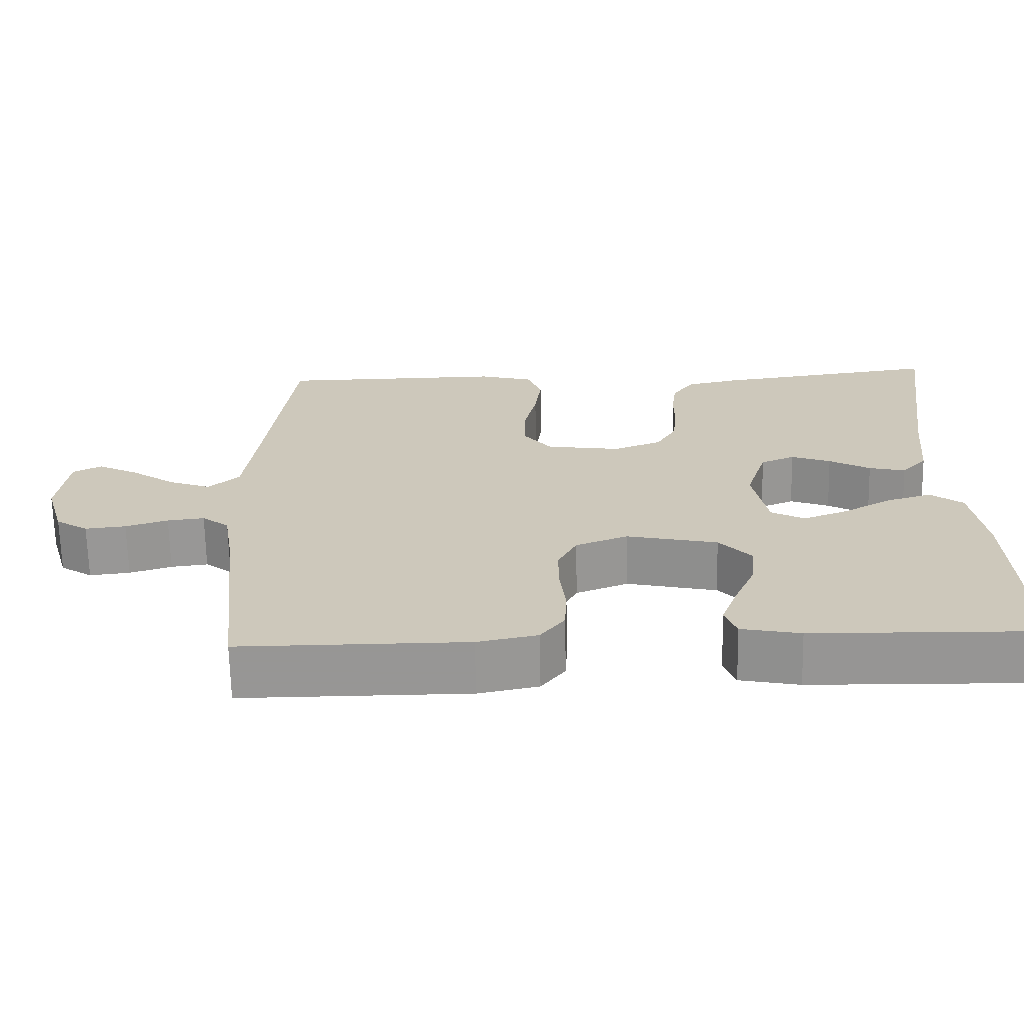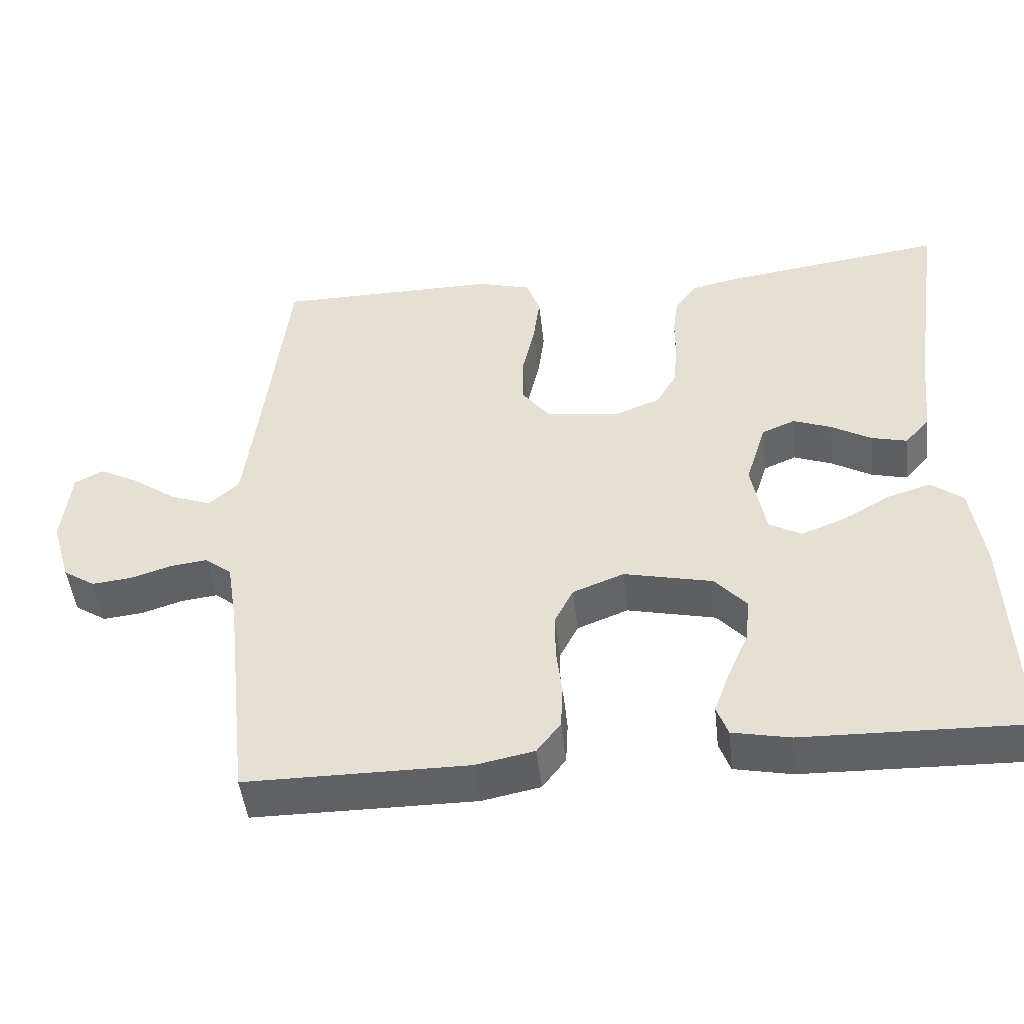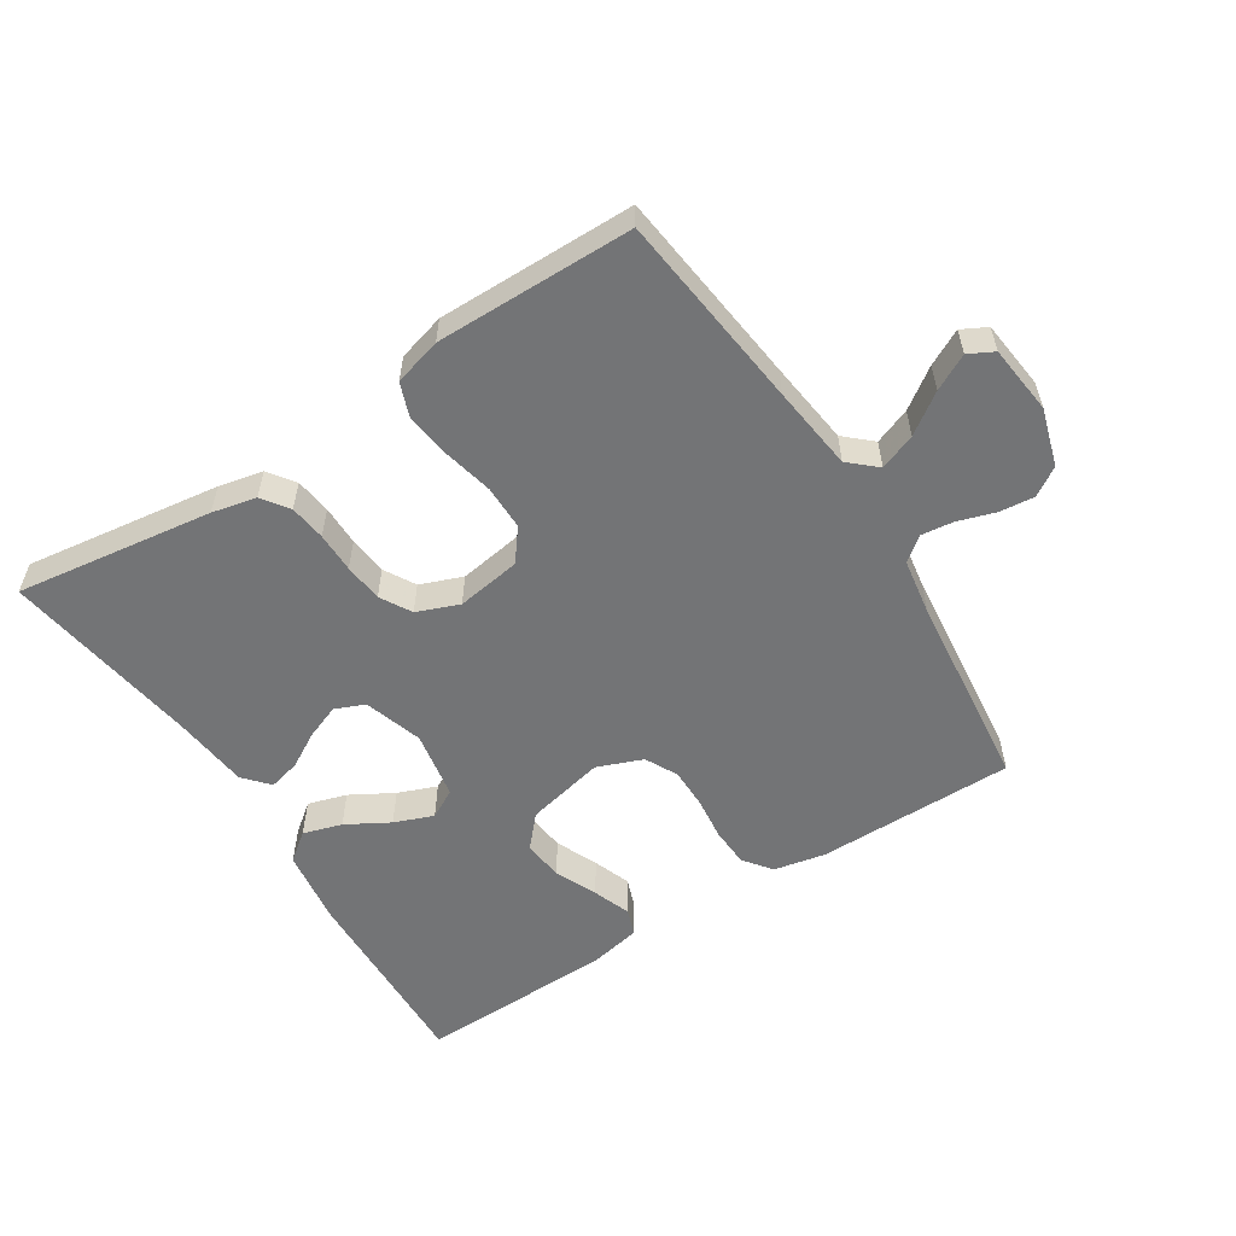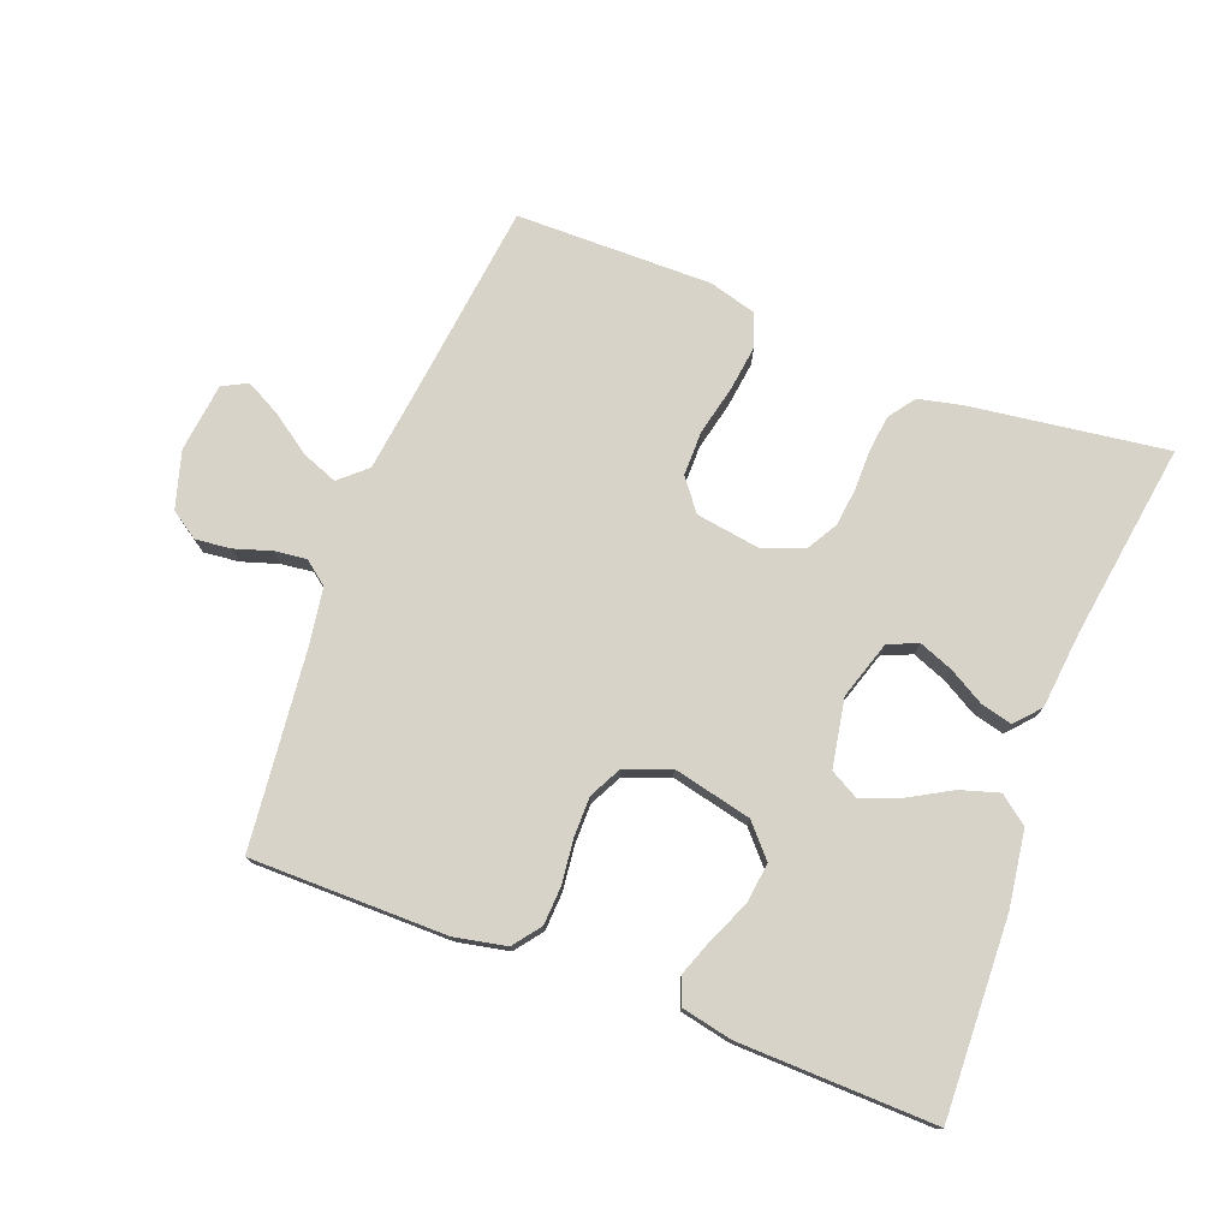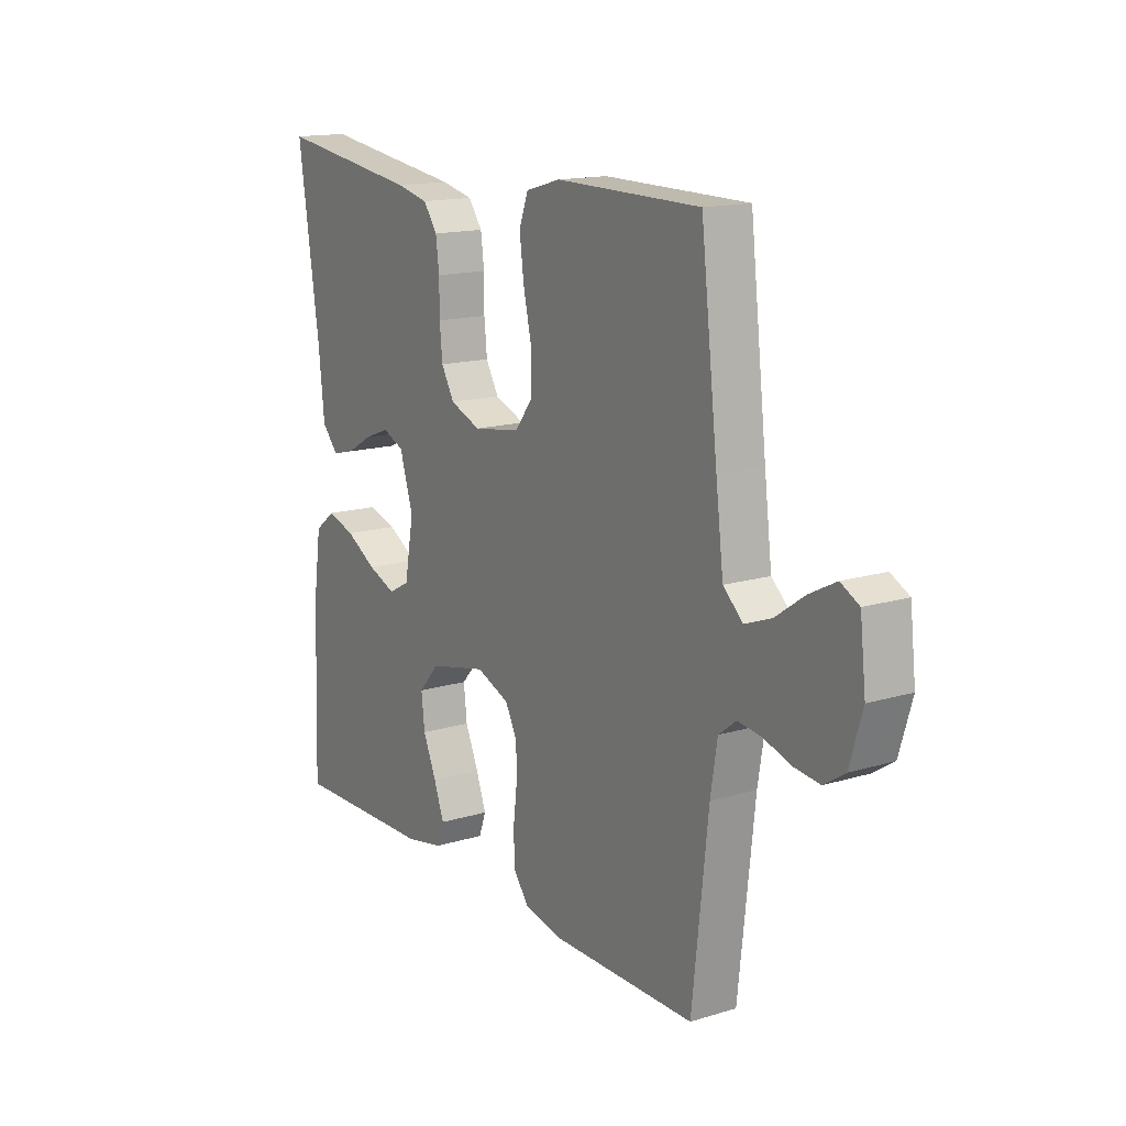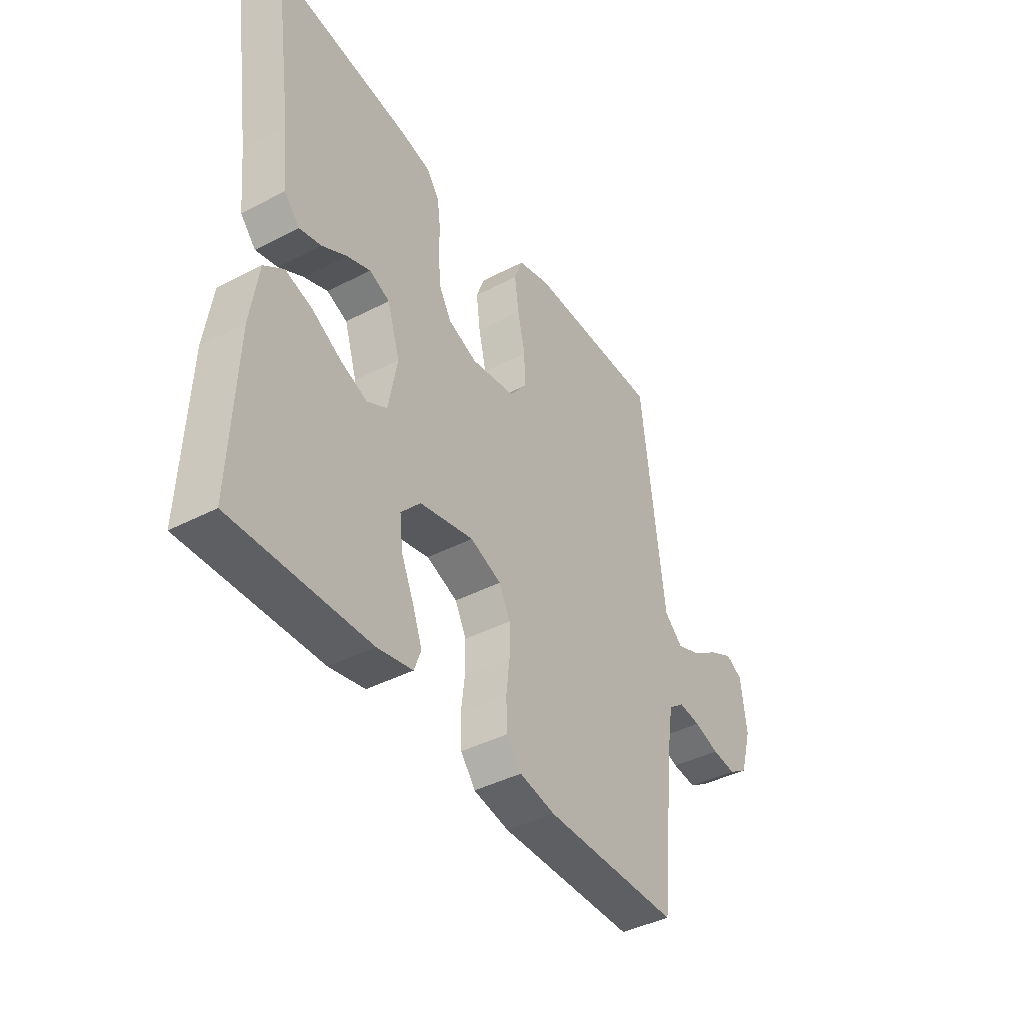
<metadata>
{"format":"obj","ext":"obj","renderer":"f3d","projection":"perspective","resolution":1024,"background":"white","views":[{"elev":-67.8,"azim":-178.8,"up":"+Z"},{"elev":-47.4,"azim":-173.7,"up":"+Z"},{"elev":-56.2,"azim":32.6,"up":"+Y"},{"elev":76.2,"azim":-159.0,"up":"+Y"},{"elev":15.2,"azim":57.3,"up":"+Z"},{"elev":-41.5,"azim":-57.8,"up":"+Z"}]}
</metadata>
<code>
v 0.5 0.07 -0.5
v 0.2 0.07 -0.5
v 0.121 0.07 -0.484
v 0.089 0.07 -0.442
v 0.086 0.07 -0.383
v 0.094 0.07 -0.317
v 0.094 0.07 -0.255
v 0.069 0.07 -0.206
v 0 0.07 -0.179
v -0.12 0.07 -0.206
v -0.163 0.07 -0.254
v -0.156 0.07 -0.315
v -0.128 0.07 -0.379
v -0.107 0.07 -0.436
v -0.122 0.07 -0.477
v -0.2 0.07 -0.493
v -0.5 0.07 -0.5
v -0.489 0.07 -0.2
v -0.472 0.07 -0.083
v -0.429 0.07 -0.05
v -0.37 0.07 -0.068
v -0.305 0.07 -0.105
v -0.246 0.07 -0.128
v -0.202 0.07 -0.104
v -0.183 0.07 0
v -0.211 0.07 0.089
v -0.256 0.07 0.108
v -0.308 0.07 0.088
v -0.362 0.07 0.057
v -0.41 0.07 0.045
v -0.444 0.07 0.083
v -0.456 0.07 0.2
v -0.5 0.07 0.5
v -0.2 0.07 0.458
v -0.133 0.07 0.443
v -0.104 0.07 0.403
v -0.097 0.07 0.348
v -0.097 0.07 0.287
v -0.091 0.07 0.228
v -0.064 0.07 0.181
v 0 0.07 0.156
v 0.098 0.07 0.171
v 0.135 0.07 0.219
v 0.135 0.07 0.287
v 0.118 0.07 0.362
v 0.109 0.07 0.432
v 0.128 0.07 0.483
v 0.2 0.07 0.503
v 0.5 0.07 0.5
v 0.535 0.07 0.2
v 0.551 0.07 0.071
v 0.592 0.07 0.034
v 0.647 0.07 0.055
v 0.707 0.07 0.097
v 0.761 0.07 0.125
v 0.799 0.07 0.105
v 0.811 0.07 0
v 0.785 0.07 -0.087
v 0.742 0.07 -0.115
v 0.688 0.07 -0.109
v 0.632 0.07 -0.091
v 0.583 0.07 -0.085
v 0.547 0.07 -0.113
v 0.533 0.07 -0.2
v 0.5 0 -0.5
v 0.2 0 -0.5
v 0.121 0 -0.484
v 0.089 0 -0.442
v 0.086 0 -0.383
v 0.094 0 -0.317
v 0.094 0 -0.255
v 0.069 0 -0.206
v 0 0 -0.179
v -0.12 0 -0.206
v -0.163 0 -0.254
v -0.156 0 -0.315
v -0.128 0 -0.379
v -0.107 0 -0.436
v -0.122 0 -0.477
v -0.2 0 -0.493
v -0.5 0 -0.5
v -0.489 0 -0.2
v -0.472 0 -0.083
v -0.429 0 -0.05
v -0.37 0 -0.068
v -0.305 0 -0.105
v -0.246 0 -0.128
v -0.202 0 -0.104
v -0.183 0 0
v -0.211 0 0.089
v -0.256 0 0.108
v -0.308 0 0.088
v -0.362 0 0.057
v -0.41 0 0.045
v -0.444 0 0.083
v -0.456 0 0.2
v -0.5 0 0.5
v -0.2 0 0.458
v -0.133 0 0.443
v -0.104 0 0.403
v -0.097 0 0.348
v -0.097 0 0.287
v -0.091 0 0.228
v -0.064 0 0.181
v 0 0 0.156
v 0.098 0 0.171
v 0.135 0 0.219
v 0.135 0 0.287
v 0.118 0 0.362
v 0.109 0 0.432
v 0.128 0 0.483
v 0.2 0 0.503
v 0.5 0 0.5
v 0.535 0 0.2
v 0.551 0 0.071
v 0.592 0 0.034
v 0.647 0 0.055
v 0.707 0 0.097
v 0.761 0 0.125
v 0.799 0 0.105
v 0.811 0 0
v 0.785 0 -0.087
v 0.742 0 -0.115
v 0.688 0 -0.109
v 0.632 0 -0.091
v 0.583 0 -0.085
v 0.547 0 -0.113
v 0.533 0 -0.2
f 59 60 61
f 58 59 61
f 57 58 61
f 56 57 61
f 55 56 61
f 54 55 61
f 53 54 61
f 52 53 61 62
f 51 52 62 63
f 48 49 50
f 47 48 50
f 46 47 50
f 45 46 50
f 44 45 50
f 51 63 64
f 50 51 64
f 44 50 64
f 43 44 64
f 36 37 38
f 35 36 38
f 34 35 38
f 33 34 38
f 32 33 38
f 32 38 39
f 31 32 39
f 30 31 39
f 29 30 39
f 28 29 39
f 27 28 39
f 26 27 39 40
f 20 21 22
f 19 20 22
f 18 19 22
f 17 18 22
f 16 17 22
f 15 16 22
f 14 15 22
f 13 14 22
f 12 13 22
f 11 12 22 23
f 10 11 23 24
f 4 5 6
f 3 4 6
f 2 3 6
f 1 2 6
f 64 1 6
f 64 6 7
f 43 64 7
f 42 43 7
f 25 26 40 41
f 25 41 42
f 24 25 42
f 10 24 42
f 9 10 42
f 42 7 8
f 8 9 42
f 125 124 123
f 125 123 122
f 125 122 121
f 125 121 120
f 125 120 119
f 125 119 118
f 125 118 117
f 126 125 117 116
f 127 126 116 115
f 114 113 112
f 114 112 111
f 114 111 110
f 114 110 109
f 114 109 108
f 128 127 115
f 128 115 114
f 128 114 108
f 128 108 107
f 102 101 100
f 102 100 99
f 102 99 98
f 102 98 97
f 102 97 96
f 103 102 96
f 103 96 95
f 103 95 94
f 103 94 93
f 103 93 92
f 103 92 91
f 104 103 91 90
f 86 85 84
f 86 84 83
f 86 83 82
f 86 82 81
f 86 81 80
f 86 80 79
f 86 79 78
f 86 78 77
f 86 77 76
f 87 86 76 75
f 88 87 75 74
f 70 69 68
f 70 68 67
f 70 67 66
f 70 66 65
f 70 65 128
f 71 70 128
f 71 128 107
f 71 107 106
f 105 104 90 89
f 106 105 89
f 106 89 88
f 106 88 74
f 106 74 73
f 72 71 106
f 106 73 72
f 1 65 66 2
f 2 66 67 3
f 3 67 68 4
f 4 68 69 5
f 5 69 70 6
f 6 70 71 7
f 7 71 72 8
f 8 72 73 9
f 9 73 74 10
f 10 74 75 11
f 11 75 76 12
f 12 76 77 13
f 13 77 78 14
f 14 78 79 15
f 15 79 80 16
f 16 80 81 17
f 17 81 82 18
f 18 82 83 19
f 19 83 84 20
f 20 84 85 21
f 21 85 86 22
f 22 86 87 23
f 23 87 88 24
f 24 88 89 25
f 25 89 90 26
f 26 90 91 27
f 27 91 92 28
f 28 92 93 29
f 29 93 94 30
f 30 94 95 31
f 31 95 96 32
f 32 96 97 33
f 33 97 98 34
f 34 98 99 35
f 35 99 100 36
f 36 100 101 37
f 37 101 102 38
f 38 102 103 39
f 39 103 104 40
f 40 104 105 41
f 41 105 106 42
f 42 106 107 43
f 43 107 108 44
f 44 108 109 45
f 45 109 110 46
f 46 110 111 47
f 47 111 112 48
f 48 112 113 49
f 49 113 114 50
f 50 114 115 51
f 51 115 116 52
f 52 116 117 53
f 53 117 118 54
f 54 118 119 55
f 55 119 120 56
f 56 120 121 57
f 57 121 122 58
f 58 122 123 59
f 59 123 124 60
f 60 124 125 61
f 61 125 126 62
f 62 126 127 63
f 63 127 128 64
f 64 128 65 1

</code>
